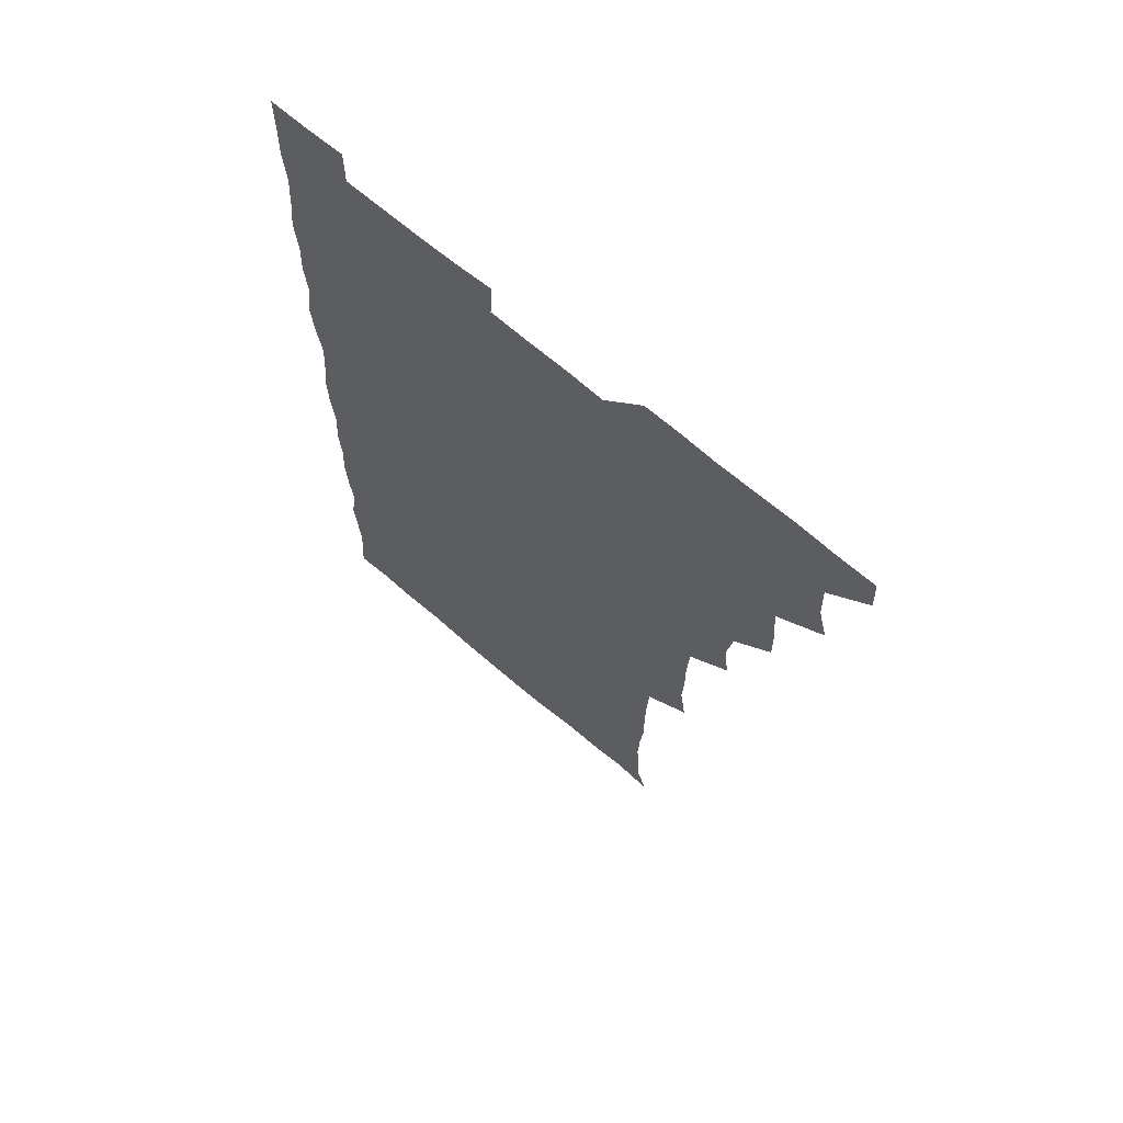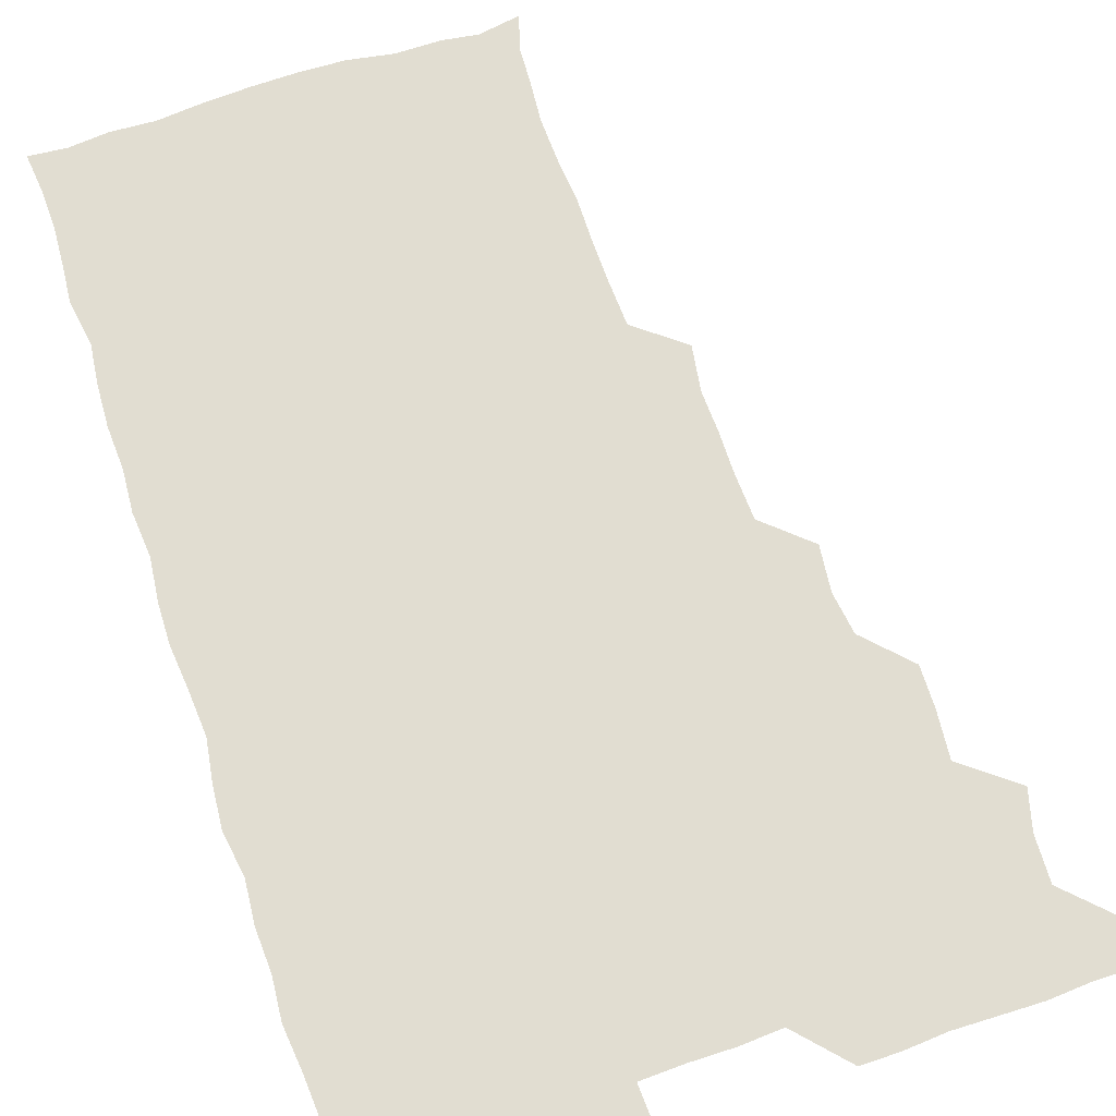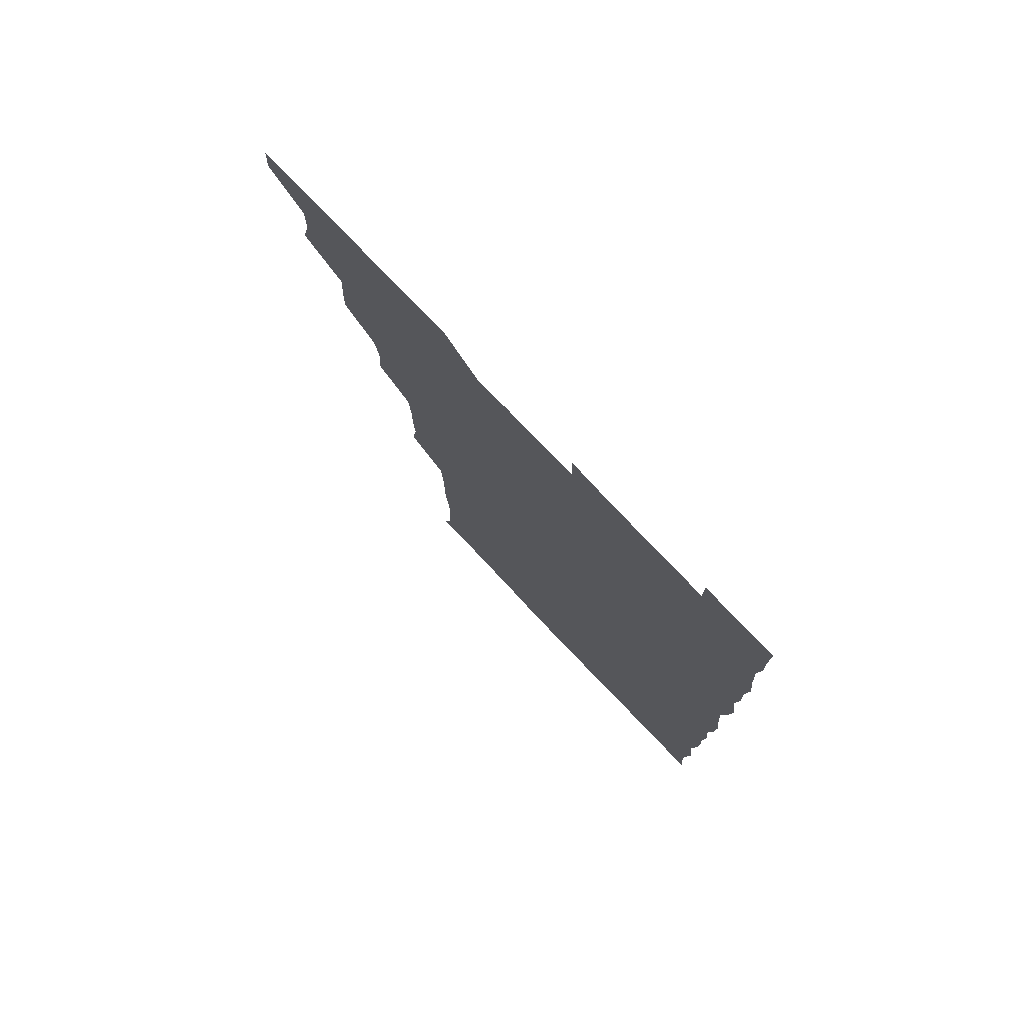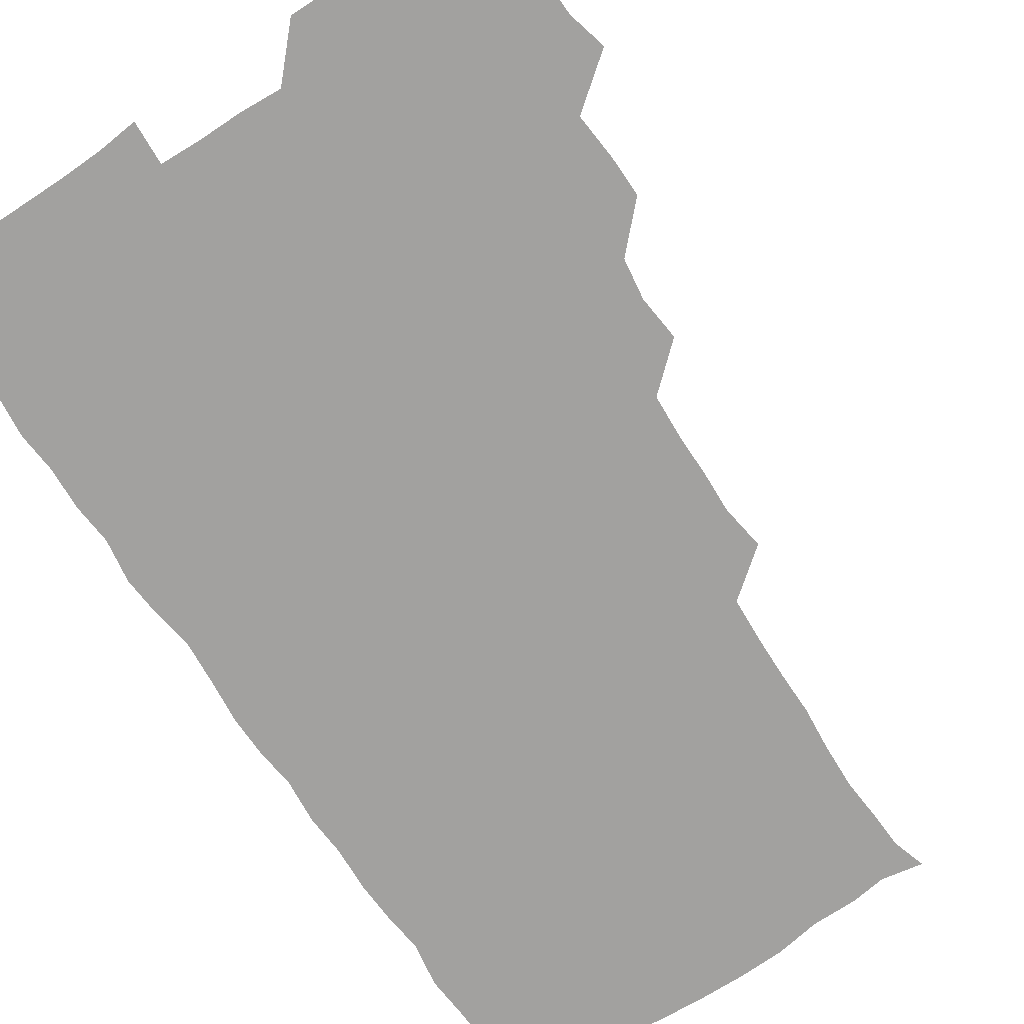
<metadata>
{"format":"obj","ext":"obj","renderer":"f3d","projection":"perspective","resolution":1024,"background":"white","views":[{"elev":67.8,"azim":-139.4,"up":"+Y"},{"elev":68.9,"azim":161.7,"up":"+Z"},{"elev":78.1,"azim":46.4,"up":"+Y"},{"elev":-72.2,"azim":-146.5,"up":"+Z"}]}
</metadata>
<code>
v 480.4 541.1 0
v 481.1 555.8 0
v 492.2 494.9 0
v 495.8 509.1 0
v 496.4 525.4 0
v 496.7 540.5 0
v 496.1 555.9 0
v 509.2 449 0
v 509.3 463.6 0
v 510.8 480.5 0
v 513.1 496.7 0
v 511.2 510.7 0
v 512.3 525.7 0
v 511.9 540.3 0
v 510.6 556.9 0
v 524.4 402.8 0
v 526.1 418.9 0
v 524 433.7 0
v 527 450.9 0
v 526.5 466.1 0
v 525.7 480.8 0
v 526.4 496 0
v 526.9 511.1 0
v 527 525.5 0
v 526.9 539.8 0
v 525.7 556.6 0
v 539.3 326.6 0
v 541.7 342.7 0
v 541.1 357.3 0
v 541.2 372.7 0
v 540.3 388.7 0
v 540.6 404.9 0
v 540.8 420.3 0
v 542.7 437.2 0
v 540.9 450.9 0
v 541.9 466.3 0
v 542.1 481.4 0
v 540.9 496 0
v 541.6 510.8 0
v 541.6 525.5 0
v 541.4 540.1 0
v 541 556.4 0
v 553.8 194.6 0
v 557.5 206.6 0
v 558.1 219.1 0
v 559.3 234.6 0
v 558.6 250.9 0
v 557.2 266.2 0
v 557.4 282 0
v 557 296.8 0
v 556.2 313.2 0
v 557 330.6 0
v 556.7 345.3 0
v 556.7 360.5 0
v 556.5 375.6 0
v 556.3 390.8 0
v 556.9 406.6 0
v 556.6 421.6 0
v 556.3 436.4 0
v 557.5 452.2 0
v 556.3 466.3 0
v 556.7 481.3 0
v 557.6 496.1 0
v 556.6 510.9 0
v 556.2 525.8 0
v 556 540.6 0
v 555.7 557.5 0
v 568.5 197.2 0
v 569.6 208.3 0
v 573.5 225.9 0
v 573.2 240.9 0
v 572.9 255.6 0
v 572.8 271.1 0
v 572 285.3 0
v 570.9 299.4 0
v 572.3 317 0
v 572.2 332.2 0
v 572 346.5 0
v 572.3 362 0
v 571.3 376.2 0
v 572 392.1 0
v 571.1 406.1 0
v 571.9 422 0
v 571.3 436.4 0
v 571.5 451.6 0
v 571.4 466.4 0
v 571.7 481.4 0
v 571.3 496.1 0
v 572 510.6 0
v 571.4 525.2 0
v 570.8 540.4 0
v 569.4 557.6 0
v 581.1 195.4 0
v 586.6 212.9 0
v 588.1 228.7 0
v 587.1 242 0
v 588.1 258.9 0
v 587.3 272.3 0
v 586.5 286.4 0
v 587.1 302.6 0
v 586.6 316.7 0
v 585.8 330.7 0
v 587.4 348.3 0
v 586.9 361.9 0
v 586.4 376.5 0
v 586.5 391.8 0
v 586.7 406.9 0
v 586.9 422.2 0
v 586.3 436.5 0
v 586.3 451.5 0
v 586.9 467 0
v 586.6 481.3 0
v 586.3 496.1 0
v 586.4 510.8 0
v 585.9 525.9 0
v 585.3 540.5 0
v 597.3 195.4 0
v 601.5 212.2 0
v 601.8 227.7 0
v 601.8 242.5 0
v 601.8 257.4 0
v 601.3 271.6 0
v 601.5 287.1 0
v 601.5 302 0
v 601.5 317.5 0
v 602 333.5 0
v 601.3 346 0
v 601.4 362.2 0
v 601.4 377.2 0
v 601.9 393.1 0
v 601.4 406.6 0
v 601.5 422 0
v 601.3 436.6 0
v 601.2 451.4 0
v 601.3 466.3 0
v 601.3 481.2 0
v 601.6 496 0
v 601.3 510.9 0
v 600.7 526.3 0
v 600.4 541.4 0
v 613.2 192.8 0
v 616.3 213.4 0
v 616.6 228.3 0
v 616.3 242.2 0
v 616.5 257.8 0
v 616.3 272 0
v 616 286.1 0
v 616.2 302.5 0
v 616.4 318.3 0
v 616.3 332.9 0
v 616.1 346.5 0
v 616.2 362.1 0
v 616.2 376.8 0
v 616.1 392.1 0
v 616 405.7 0
v 616.3 422.2 0
v 616.1 436.5 0
v 616.2 451.8 0
v 616.3 466.6 0
v 616.1 481.1 0
v 616.2 496.1 0
v 616.4 510.7 0
v 616.7 525.2 0
v 615.9 541.3 0
v 629.8 192.2 0
v 630.8 212.1 0
v 631 228 0
v 631 242.9 0
v 631.1 258 0
v 631.1 272.2 0
v 631.2 287.6 0
v 631.2 302.2 0
v 631 317.4 0
v 630.9 332.2 0
v 631 347 0
v 631 361.7 0
v 631 377.4 0
v 630.9 391.7 0
v 630.9 406.7 0
v 631 422.4 0
v 631 436.6 0
v 631 451.7 0
v 631 466.4 0
v 631 481.1 0
v 631.1 496.1 0
v 631.2 510.7 0
v 631.4 525 0
v 631.2 541.9 0
v 630.4 557.7 0
v 645.8 192.6 0
v 645.7 212.9 0
v 645.7 228.2 0
v 645.8 241.9 0
v 645.5 257.9 0
v 646.1 272.8 0
v 645.9 287.3 0
v 645.8 303.2 0
v 645.9 317.6 0
v 645.9 331.7 0
v 645.8 346.3 0
v 645.7 362.4 0
v 645.7 377.2 0
v 645.7 392 0
v 645.7 406.9 0
v 645.6 422.3 0
v 645.7 436.8 0
v 645.7 451.8 0
v 645.9 466.5 0
v 646 481.7 0
v 646.1 496.2 0
v 646 510.7 0
v 646.1 525.6 0
v 646.1 540.8 0
v 644.9 556.3 0
v 662.4 193.5 0
v 660.7 212.4 0
v 660.6 227.5 0
v 660.1 242.7 0
v 661.8 254.4 0
v 660.6 272.2 0
v 660.6 287 0
v 660.7 301.8 0
v 660.4 317.5 0
v 660.4 332.4 0
v 660.5 347.1 0
v 660.4 362.3 0
v 660.4 377.2 0
v 660.6 391.7 0
v 660.4 407.1 0
v 660.6 421.7 0
v 660.5 436.9 0
v 660.9 451.3 0
v 660.6 466.7 0
v 660.7 481.4 0
v 660.6 496.3 0
v 660.9 511.1 0
v 660.9 525.9 0
v 661.1 540.3 0
v 660.2 555.8 0
v 678.5 195.1 0
v 676 211.8 0
v 674.9 228.7 0
v 675.6 241.5 0
v 675.5 256.2 0
v 674.2 274.4 0
v 675.1 287.4 0
v 674.7 303.6 0
v 674.7 318.2 0
v 674.9 332.6 0
v 675.2 347 0
v 674.6 363 0
v 675 377.1 0
v 675 392 0
v 676 406 0
v 675.7 421.3 0
v 675.1 437 0
v 675.5 451.5 0
v 675.5 466.5 0
v 675 482 0
v 675.4 496.4 0
v 675.6 511.1 0
v 675.8 526 0
v 675.8 540.9 0
v 675.7 555.8 0
v 694.4 194.3 0
v 691.1 211 0
v 688.9 228.7 0
v 689.8 242.4 0
v 689.4 258.1 0
v 690 272 0
v 689.2 288 0
v 689.8 302 0
v 688.3 318.6 0
v 689.8 332 0
v 689.6 347.1 0
v 690.3 361.7 0
v 689.5 377.2 0
v 689.8 391.7 0
v 690.3 406.3 0
v 689.8 422 0
v 690.5 436.2 0
v 690.1 451.6 0
v 690.3 466.5 0
v 690 481.6 0
v 690.4 496.3 0
v 690.3 511.2 0
v 690.6 526 0
v 690.8 540.6 0
v 690.9 555.8 0
v 690.9 571.4 0
v 708.6 195.8 0
v 705.6 211.1 0
v 705.5 225.5 0
v 705.2 240.6 0
v 703.7 257.2 0
v 704.1 271.1 0
v 704.5 286.1 0
v 704.1 301.5 0
v 704.8 315.8 0
v 704.7 330.9 0
v 704.6 345.8 0
v 705.9 360.4 0
v 705.3 375.7 0
v 704.7 390.8 0
v 705.1 405.7 0
v 704.7 421.6 0
v 704.1 436.7 0
v 705.6 450.5 0
v 705.5 465.8 0
v 703.9 481.7 0
v 705.4 495.9 0
v 705.3 510.8 0
v 705.2 526 0
v 705.2 540.6 0
v 706 555.8 0
v 706 570.7 0
v 722.1 194.6 0
v 720.7 208 0
v 720.2 222.3 0
v 721.1 236.1 0
v 722.3 250.1 0
v 719.7 266.2 0
v 721.4 280.8 0
v 722.1 295.7 0
v 721.3 311.2 0
v 722.4 326.2 0
v 721 342.2 0
v 722.7 357 0
v 723 371.4 0
v 721.5 386.9 0
v 720.3 403.3 0
v 722.6 418.2 0
v 723.8 433 0
v 721.4 448.7 0
v 722.7 463.4 0
v 721.9 479.1 0
v 723.2 493.6 0
v 721.5 509.1 0
v 720.4 525.5 0
v 721.6 540.7 0
v 721 555.9 0
v 721 570.9 0
f 5 6 1
f 1 6 2
f 6 7 2
f 10 11 3
f 3 11 4
f 11 12 4
f 4 12 5
f 12 13 5
f 5 13 6
f 13 14 6
f 6 14 7
f 14 15 7
f 18 19 8
f 8 19 9
f 19 20 9
f 9 20 10
f 20 21 10
f 10 21 11
f 21 22 11
f 11 22 12
f 22 23 12
f 12 23 13
f 23 24 13
f 13 24 14
f 24 25 14
f 14 25 15
f 25 26 15
f 31 32 16
f 16 32 17
f 32 33 17
f 17 33 18
f 33 34 18
f 18 34 19
f 34 35 19
f 19 35 20
f 35 36 20
f 20 36 21
f 36 37 21
f 21 37 22
f 37 38 22
f 22 38 23
f 38 39 23
f 23 39 24
f 39 40 24
f 24 40 25
f 40 41 25
f 25 41 26
f 41 42 26
f 51 52 27
f 27 52 28
f 52 53 28
f 28 53 29
f 53 54 29
f 29 54 30
f 54 55 30
f 30 55 31
f 55 56 31
f 31 56 32
f 56 57 32
f 32 57 33
f 57 58 33
f 33 58 34
f 58 59 34
f 34 59 35
f 59 60 35
f 35 60 36
f 60 61 36
f 36 61 37
f 61 62 37
f 37 62 38
f 62 63 38
f 38 63 39
f 63 64 39
f 39 64 40
f 64 65 40
f 40 65 41
f 65 66 41
f 41 66 42
f 66 67 42
f 43 68 44
f 68 69 44
f 44 69 45
f 69 70 45
f 45 70 46
f 70 71 46
f 46 71 47
f 71 72 47
f 47 72 48
f 72 73 48
f 48 73 49
f 73 74 49
f 49 74 50
f 74 75 50
f 50 75 51
f 75 76 51
f 51 76 52
f 76 77 52
f 52 77 53
f 77 78 53
f 53 78 54
f 78 79 54
f 54 79 55
f 79 80 55
f 55 80 56
f 80 81 56
f 56 81 57
f 81 82 57
f 57 82 58
f 82 83 58
f 58 83 59
f 83 84 59
f 59 84 60
f 84 85 60
f 60 85 61
f 85 86 61
f 61 86 62
f 86 87 62
f 62 87 63
f 87 88 63
f 63 88 64
f 88 89 64
f 64 89 65
f 89 90 65
f 65 90 66
f 90 91 66
f 66 91 67
f 91 92 67
f 68 93 69
f 93 94 69
f 69 94 70
f 94 95 70
f 70 95 71
f 95 96 71
f 71 96 72
f 96 97 72
f 72 97 73
f 97 98 73
f 73 98 74
f 98 99 74
f 74 99 75
f 99 100 75
f 75 100 76
f 100 101 76
f 76 101 77
f 101 102 77
f 77 102 78
f 102 103 78
f 78 103 79
f 103 104 79
f 79 104 80
f 104 105 80
f 80 105 81
f 105 106 81
f 81 106 82
f 106 107 82
f 82 107 83
f 107 108 83
f 83 108 84
f 108 109 84
f 84 109 85
f 109 110 85
f 85 110 86
f 110 111 86
f 86 111 87
f 111 112 87
f 87 112 88
f 112 113 88
f 88 113 89
f 113 114 89
f 89 114 90
f 114 115 90
f 90 115 91
f 115 116 91
f 91 116 92
f 93 117 94
f 117 118 94
f 94 118 95
f 118 119 95
f 95 119 96
f 119 120 96
f 96 120 97
f 120 121 97
f 97 121 98
f 121 122 98
f 98 122 99
f 122 123 99
f 99 123 100
f 123 124 100
f 100 124 101
f 124 125 101
f 101 125 102
f 125 126 102
f 102 126 103
f 126 127 103
f 103 127 104
f 127 128 104
f 104 128 105
f 128 129 105
f 105 129 106
f 129 130 106
f 106 130 107
f 130 131 107
f 107 131 108
f 131 132 108
f 108 132 109
f 132 133 109
f 109 133 110
f 133 134 110
f 110 134 111
f 134 135 111
f 111 135 112
f 135 136 112
f 112 136 113
f 136 137 113
f 113 137 114
f 137 138 114
f 114 138 115
f 138 139 115
f 115 139 116
f 139 140 116
f 117 141 118
f 141 142 118
f 118 142 119
f 142 143 119
f 119 143 120
f 143 144 120
f 120 144 121
f 144 145 121
f 121 145 122
f 145 146 122
f 122 146 123
f 146 147 123
f 123 147 124
f 147 148 124
f 124 148 125
f 148 149 125
f 125 149 126
f 149 150 126
f 126 150 127
f 150 151 127
f 127 151 128
f 151 152 128
f 128 152 129
f 152 153 129
f 129 153 130
f 153 154 130
f 130 154 131
f 154 155 131
f 131 155 132
f 155 156 132
f 132 156 133
f 156 157 133
f 133 157 134
f 157 158 134
f 134 158 135
f 158 159 135
f 135 159 136
f 159 160 136
f 136 160 137
f 160 161 137
f 137 161 138
f 161 162 138
f 138 162 139
f 162 163 139
f 139 163 140
f 163 164 140
f 141 165 142
f 165 166 142
f 142 166 143
f 166 167 143
f 143 167 144
f 167 168 144
f 144 168 145
f 168 169 145
f 145 169 146
f 169 170 146
f 146 170 147
f 170 171 147
f 147 171 148
f 171 172 148
f 148 172 149
f 172 173 149
f 149 173 150
f 173 174 150
f 150 174 151
f 174 175 151
f 151 175 152
f 175 176 152
f 152 176 153
f 176 177 153
f 153 177 154
f 177 178 154
f 154 178 155
f 178 179 155
f 155 179 156
f 179 180 156
f 156 180 157
f 180 181 157
f 157 181 158
f 181 182 158
f 158 182 159
f 182 183 159
f 159 183 160
f 183 184 160
f 160 184 161
f 184 185 161
f 161 185 162
f 185 186 162
f 162 186 163
f 186 187 163
f 163 187 164
f 187 188 164
f 165 190 166
f 190 191 166
f 166 191 167
f 191 192 167
f 167 192 168
f 192 193 168
f 168 193 169
f 193 194 169
f 169 194 170
f 194 195 170
f 170 195 171
f 195 196 171
f 171 196 172
f 196 197 172
f 172 197 173
f 197 198 173
f 173 198 174
f 198 199 174
f 174 199 175
f 199 200 175
f 175 200 176
f 200 201 176
f 176 201 177
f 201 202 177
f 177 202 178
f 202 203 178
f 178 203 179
f 203 204 179
f 179 204 180
f 204 205 180
f 180 205 181
f 205 206 181
f 181 206 182
f 206 207 182
f 182 207 183
f 207 208 183
f 183 208 184
f 208 209 184
f 184 209 185
f 209 210 185
f 185 210 186
f 210 211 186
f 186 211 187
f 211 212 187
f 187 212 188
f 212 213 188
f 188 213 189
f 213 214 189
f 190 215 191
f 215 216 191
f 191 216 192
f 216 217 192
f 192 217 193
f 217 218 193
f 193 218 194
f 218 219 194
f 194 219 195
f 219 220 195
f 195 220 196
f 220 221 196
f 196 221 197
f 221 222 197
f 197 222 198
f 222 223 198
f 198 223 199
f 223 224 199
f 199 224 200
f 224 225 200
f 200 225 201
f 225 226 201
f 201 226 202
f 226 227 202
f 202 227 203
f 227 228 203
f 203 228 204
f 228 229 204
f 204 229 205
f 229 230 205
f 205 230 206
f 230 231 206
f 206 231 207
f 231 232 207
f 207 232 208
f 232 233 208
f 208 233 209
f 233 234 209
f 209 234 210
f 234 235 210
f 210 235 211
f 235 236 211
f 211 236 212
f 236 237 212
f 212 237 213
f 237 238 213
f 213 238 214
f 238 239 214
f 215 240 216
f 240 241 216
f 216 241 217
f 241 242 217
f 217 242 218
f 242 243 218
f 218 243 219
f 243 244 219
f 219 244 220
f 244 245 220
f 220 245 221
f 245 246 221
f 221 246 222
f 246 247 222
f 222 247 223
f 247 248 223
f 223 248 224
f 248 249 224
f 224 249 225
f 249 250 225
f 225 250 226
f 250 251 226
f 226 251 227
f 251 252 227
f 227 252 228
f 252 253 228
f 228 253 229
f 253 254 229
f 229 254 230
f 254 255 230
f 230 255 231
f 255 256 231
f 231 256 232
f 256 257 232
f 232 257 233
f 257 258 233
f 233 258 234
f 258 259 234
f 234 259 235
f 259 260 235
f 235 260 236
f 260 261 236
f 236 261 237
f 261 262 237
f 237 262 238
f 262 263 238
f 238 263 239
f 263 264 239
f 240 265 241
f 265 266 241
f 241 266 242
f 266 267 242
f 242 267 243
f 267 268 243
f 243 268 244
f 268 269 244
f 244 269 245
f 269 270 245
f 245 270 246
f 270 271 246
f 246 271 247
f 271 272 247
f 247 272 248
f 272 273 248
f 248 273 249
f 273 274 249
f 249 274 250
f 274 275 250
f 250 275 251
f 275 276 251
f 251 276 252
f 276 277 252
f 252 277 253
f 277 278 253
f 253 278 254
f 278 279 254
f 254 279 255
f 279 280 255
f 255 280 256
f 280 281 256
f 256 281 257
f 281 282 257
f 257 282 258
f 282 283 258
f 258 283 259
f 283 284 259
f 259 284 260
f 284 285 260
f 260 285 261
f 285 286 261
f 261 286 262
f 286 287 262
f 262 287 263
f 287 288 263
f 263 288 264
f 288 289 264
f 265 291 266
f 291 292 266
f 266 292 267
f 292 293 267
f 267 293 268
f 293 294 268
f 268 294 269
f 294 295 269
f 269 295 270
f 295 296 270
f 270 296 271
f 296 297 271
f 271 297 272
f 297 298 272
f 272 298 273
f 298 299 273
f 273 299 274
f 299 300 274
f 274 300 275
f 300 301 275
f 275 301 276
f 301 302 276
f 276 302 277
f 302 303 277
f 277 303 278
f 303 304 278
f 278 304 279
f 304 305 279
f 279 305 280
f 305 306 280
f 280 306 281
f 306 307 281
f 281 307 282
f 307 308 282
f 282 308 283
f 308 309 283
f 283 309 284
f 309 310 284
f 284 310 285
f 310 311 285
f 285 311 286
f 311 312 286
f 286 312 287
f 312 313 287
f 287 313 288
f 313 314 288
f 288 314 289
f 314 315 289
f 289 315 290
f 315 316 290
f 291 317 292
f 317 318 292
f 292 318 293
f 318 319 293
f 293 319 294
f 319 320 294
f 294 320 295
f 320 321 295
f 295 321 296
f 321 322 296
f 296 322 297
f 322 323 297
f 297 323 298
f 323 324 298
f 298 324 299
f 324 325 299
f 299 325 300
f 325 326 300
f 300 326 301
f 326 327 301
f 301 327 302
f 327 328 302
f 302 328 303
f 328 329 303
f 303 329 304
f 329 330 304
f 304 330 305
f 330 331 305
f 305 331 306
f 331 332 306
f 306 332 307
f 332 333 307
f 307 333 308
f 333 334 308
f 308 334 309
f 334 335 309
f 309 335 310
f 335 336 310
f 310 336 311
f 336 337 311
f 311 337 312
f 337 338 312
f 312 338 313
f 338 339 313
f 313 339 314
f 339 340 314
f 314 340 315
f 340 341 315
f 315 341 316
f 341 342 316

</code>
